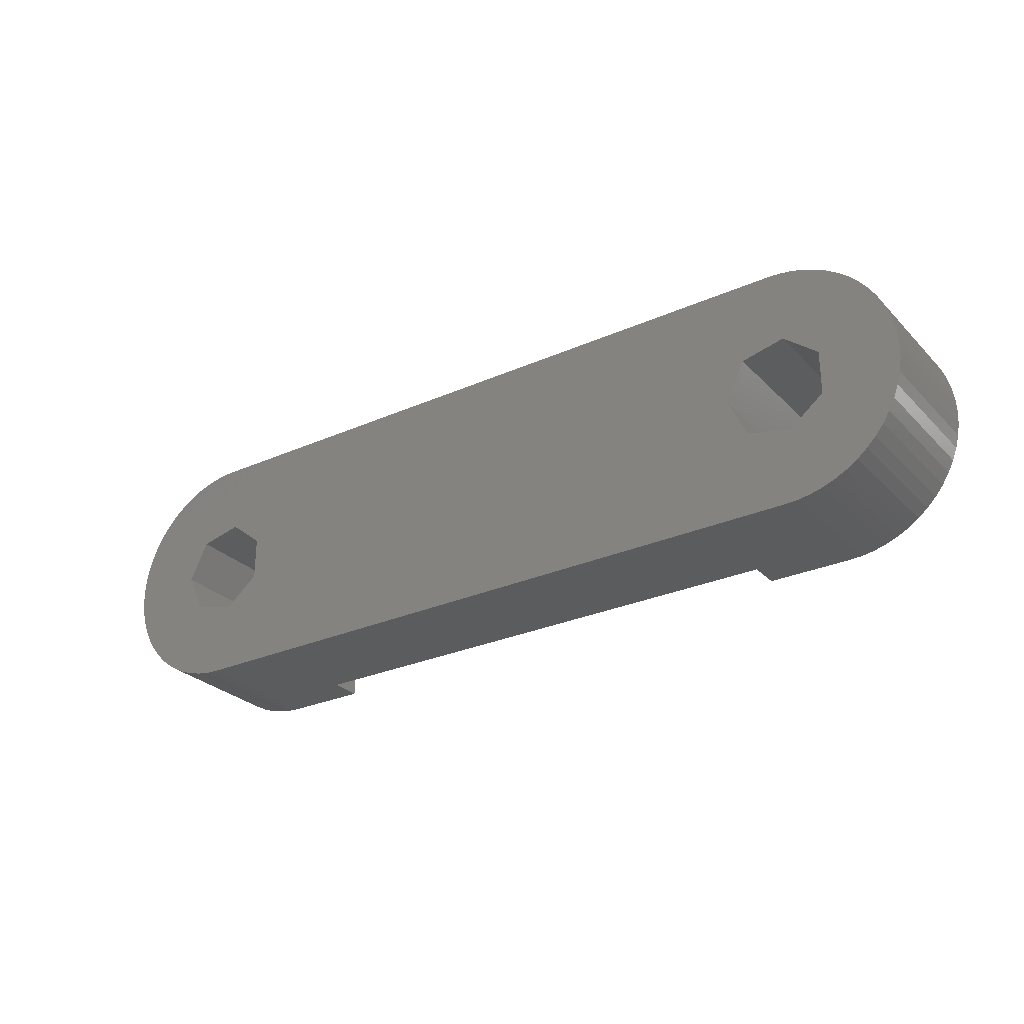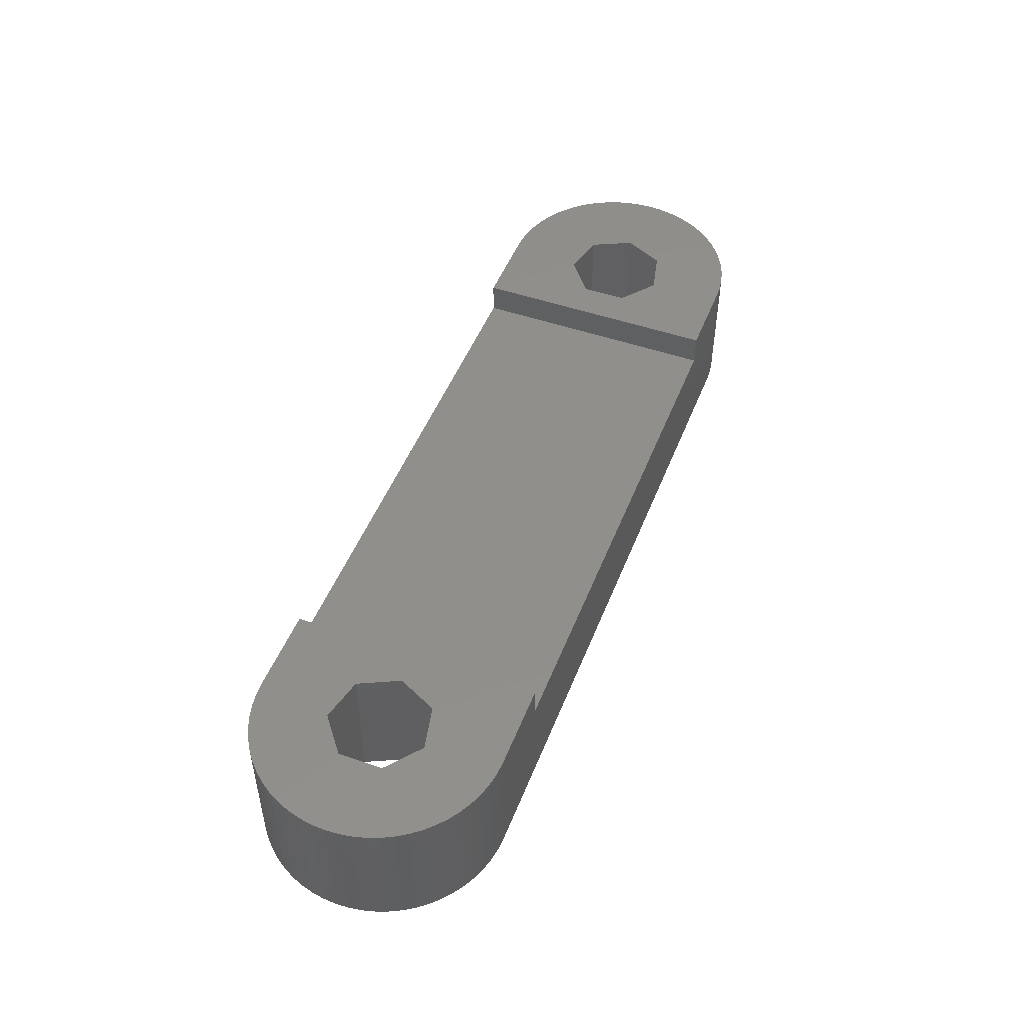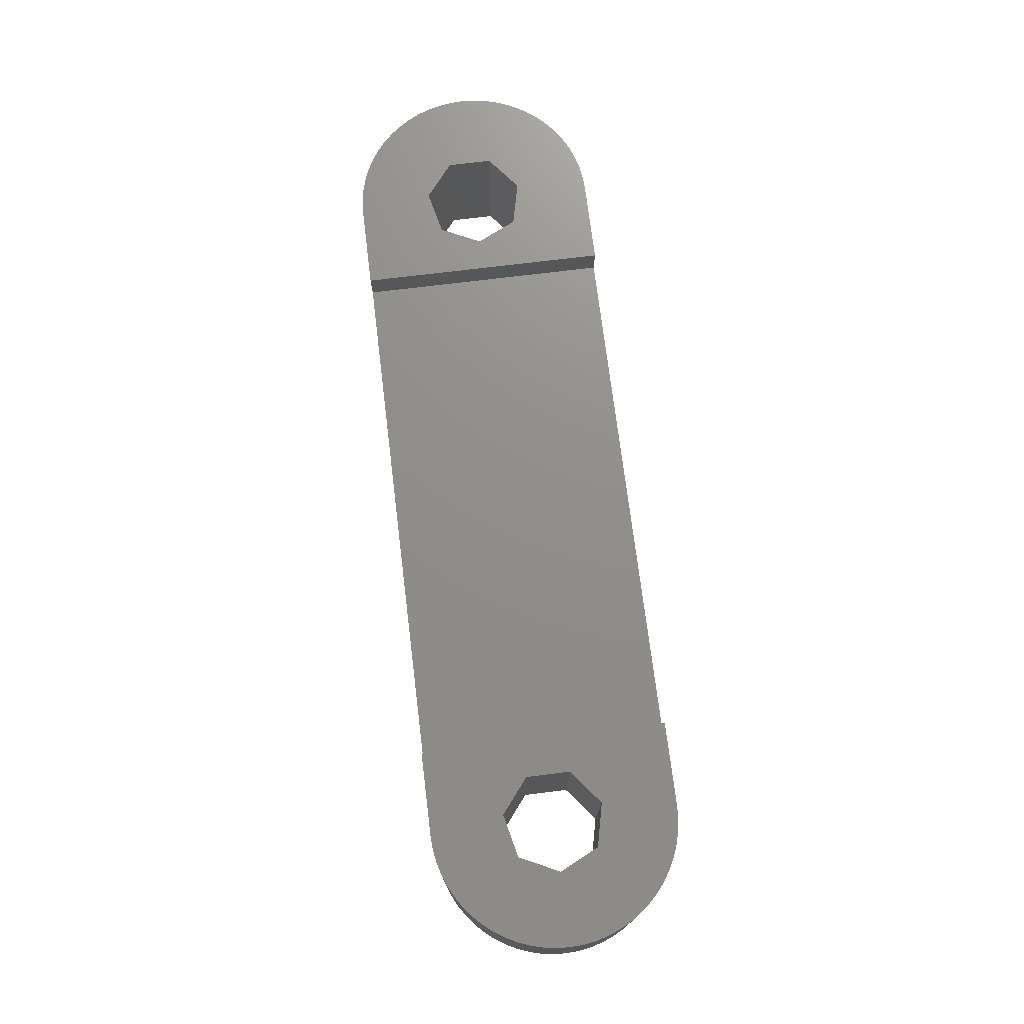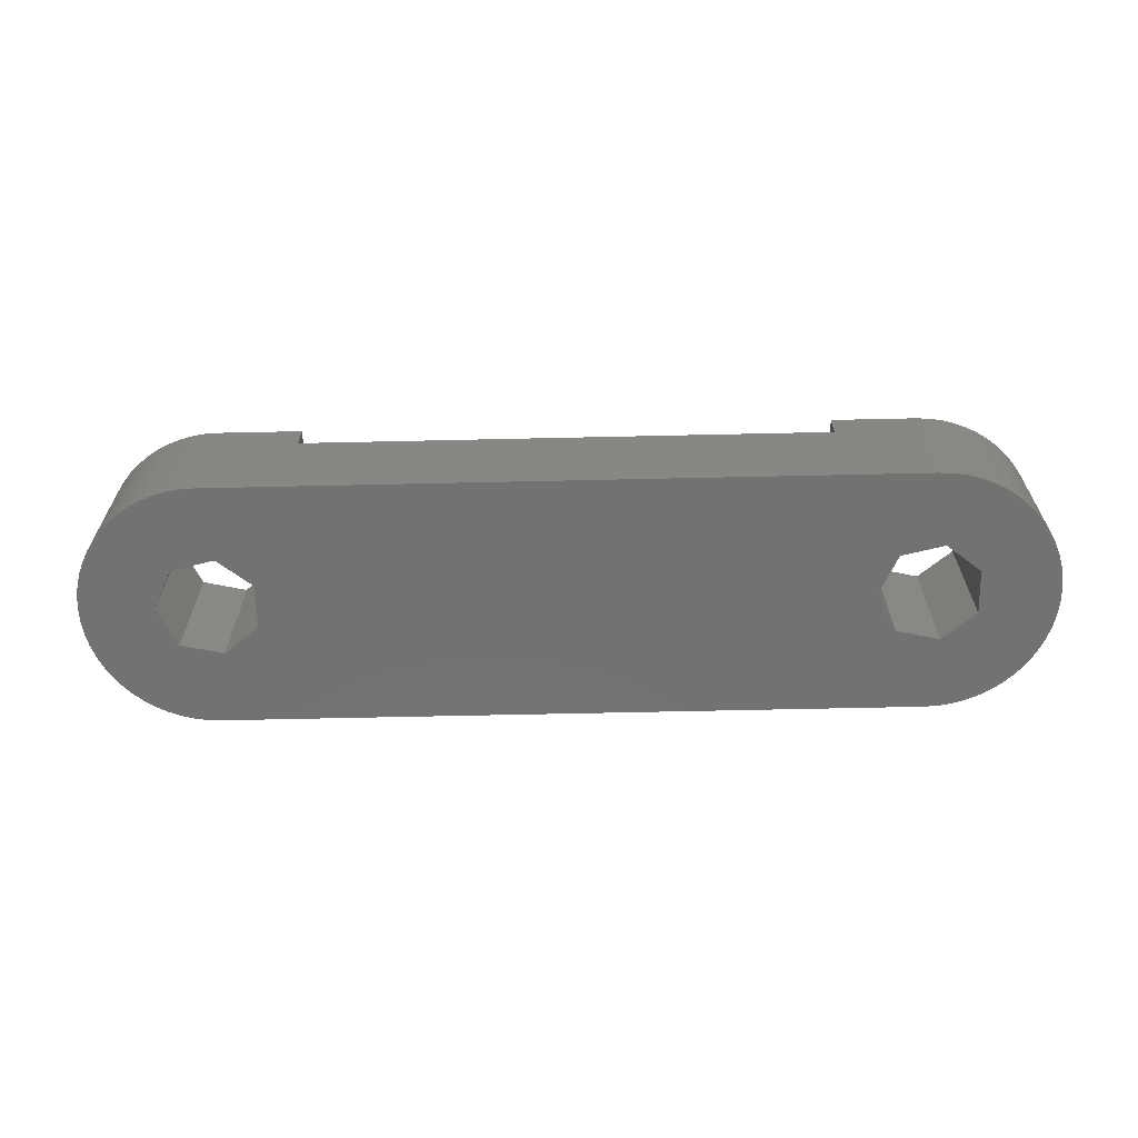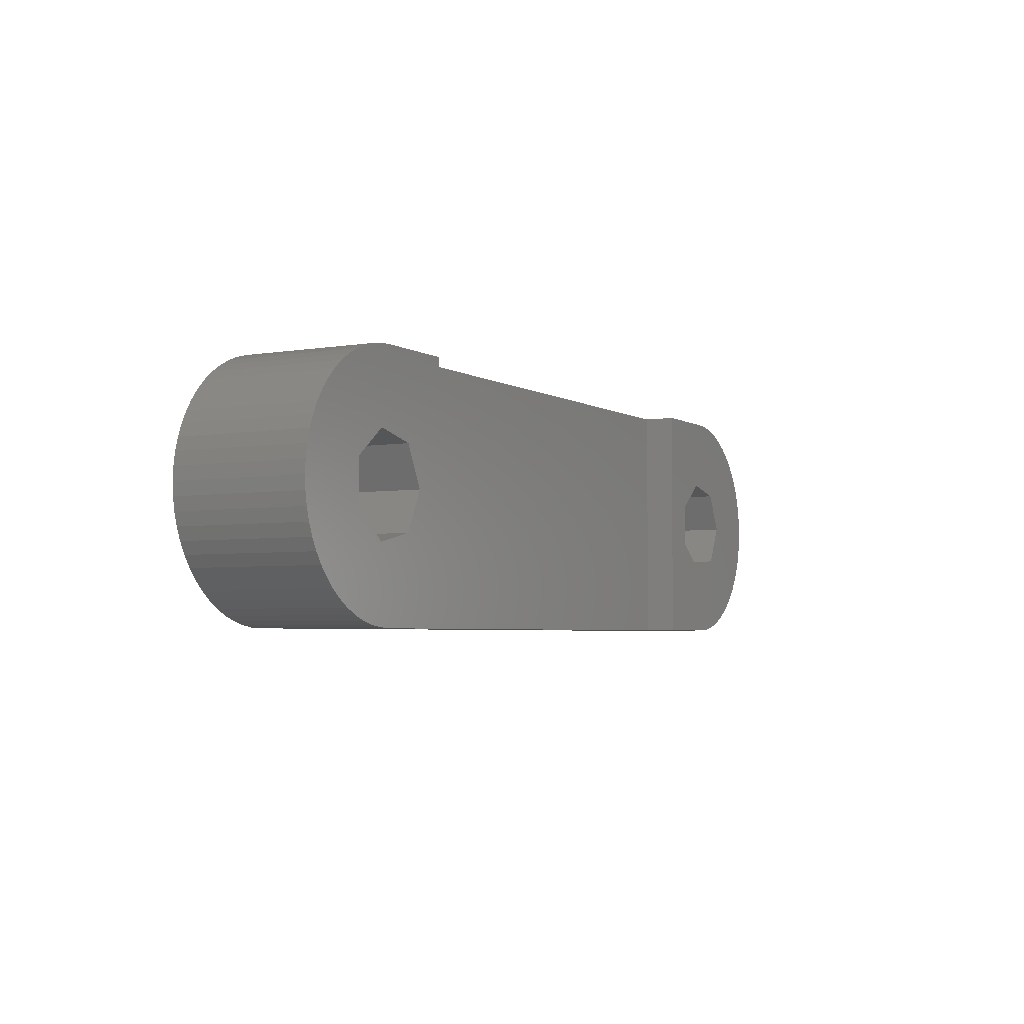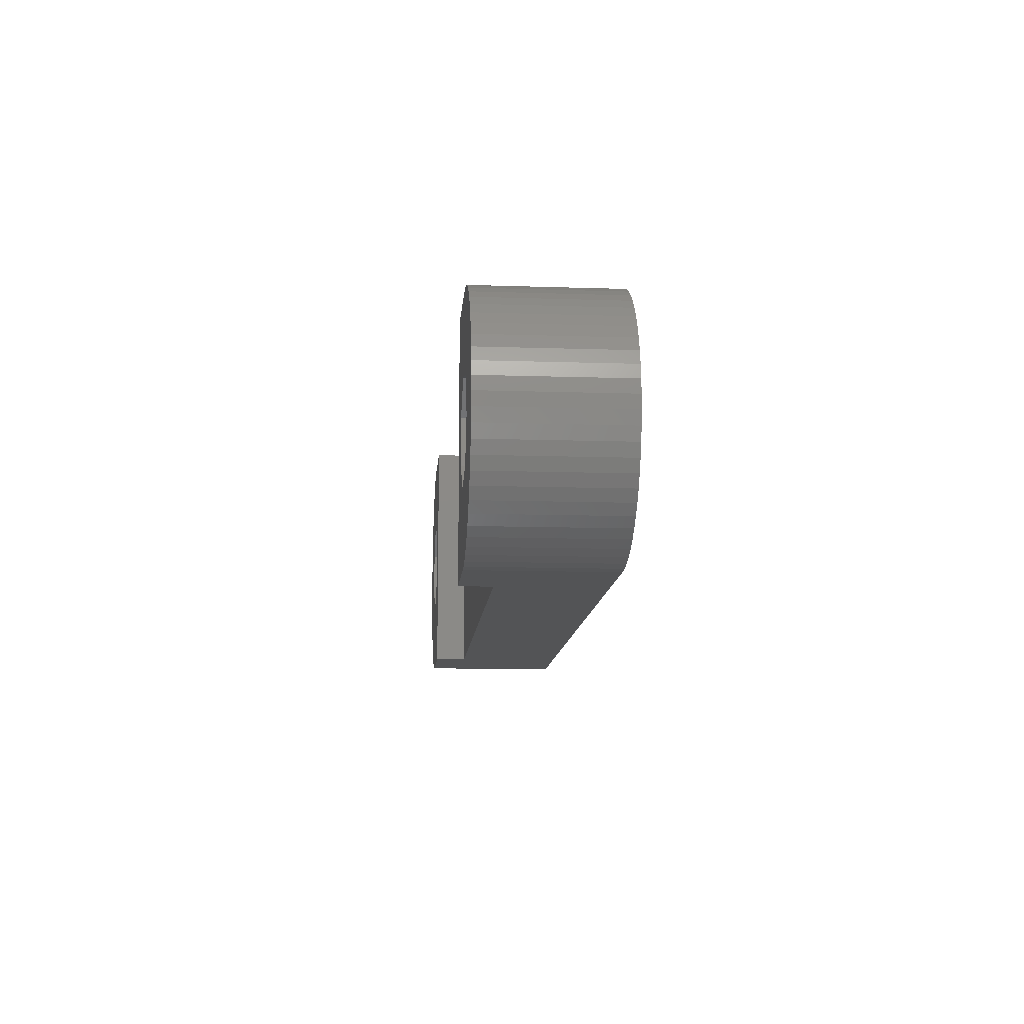
<metadata>
{"format":"stl","ext":"stl","renderer":"f3d","projection":"perspective","resolution":1024,"background":"white","views":[{"elev":-27.8,"azim":-145.8,"up":"+Y"},{"elev":49.1,"azim":-68.9,"up":"+Z"},{"elev":73.3,"azim":83.0,"up":"+Z"},{"elev":-64.1,"azim":-178.7,"up":"+Z"},{"elev":-4.0,"azim":-60.9,"up":"+Y"},{"elev":-11.9,"azim":85.6,"up":"+Y"}]}
</metadata>
<code>
# stl→obj: 160 verts, 324 faces
v -11.11 0 0
v 11.3 0.838 0
v 11.3 -0.838 0
v -11.11 0 5.2
v -9.89 -4.7 5.2
v -9.89 4.7 5.2
v -11.84 -1.51 0
v -11.84 -1.51 5.2
v -11.84 1.51 0
v -11.84 1.51 5.2
v -13.04 -4.7 0
v -9.89 -4.7 4
v -13.04 -4.7 5.2
v 13.04 -4.7 0
v 9.89 -4.7 4
v -13.04 4.7 0
v -13.04 4.7 5.2
v -9.89 4.7 4
v 13.04 4.7 0
v -13.47 -1.883 0
v -13.47 -1.883 5.2
v -13.47 1.883 0
v -13.47 1.883 5.2
v -13.53 -4.674 0
v -13.53 -4.674 5.2
v -13.53 4.674 0
v -13.53 4.674 5.2
v -14.02 -4.597 0
v -14.02 -4.597 5.2
v -14.02 4.597 0
v -14.02 4.597 5.2
v -14.49 -4.47 0
v -14.49 -4.47 5.2
v -14.49 4.47 0
v -14.49 4.47 5.2
v -14.78 -0.838 0
v -14.78 -0.838 5.2
v -14.78 0.838 0
v -14.78 0.838 5.2
v -14.95 -4.294 0
v -14.95 -4.294 5.2
v -14.95 4.294 0
v -14.95 4.294 5.2
v -15.39 -4.07 0
v -15.39 -4.07 5.2
v -15.39 4.07 0
v -15.39 4.07 5.2
v -15.8 -3.802 0
v -15.8 -3.802 5.2
v -15.8 3.802 0
v -15.8 3.802 5.2
v -16.18 -3.493 0
v -16.18 -3.493 5.2
v -16.18 3.493 0
v -16.18 3.493 5.2
v -16.53 -3.145 0
v -16.53 -3.145 5.2
v -16.53 3.145 0
v -16.53 3.145 5.2
v -16.84 -2.763 0
v -16.84 -2.763 5.2
v -16.84 2.763 0
v -16.84 2.763 5.2
v -17.11 -2.35 0
v -17.11 -2.35 5.2
v -17.11 2.35 0
v -17.11 2.35 5.2
v -17.33 -1.912 0
v -17.33 -1.912 5.2
v -17.33 1.912 0
v -17.33 1.912 5.2
v -17.51 -1.452 0
v -17.51 -1.452 5.2
v -17.51 1.452 0
v -17.51 1.452 5.2
v -17.64 -0.9772 0
v -17.64 -0.9772 5.2
v -17.64 0.9772 0
v -17.64 0.9772 5.2
v -17.71 -0.4913 0
v -17.71 -0.4913 5.2
v -17.71 0.4913 0
v -17.71 0.4913 5.2
v -17.74 0 0
v -17.74 0 5.2
v 9.89 4.7 4
v 11.3 -0.838 5.2
v 12.61 -1.883 0
v 11.3 0.838 5.2
v 12.61 -1.883 5.2
v 12.61 1.883 0
v 12.61 1.883 5.2
v 14.24 -1.51 0
v 13.53 -4.674 0
v 14.02 -4.597 0
v 13.04 -4.7 5.2
v 13.53 -4.674 5.2
v 14.02 -4.597 5.2
v 14.24 -1.51 5.2
v 13.53 4.674 0
v 14.02 4.597 0
v 14.24 1.51 0
v 14.24 1.51 5.2
v 13.53 4.674 5.2
v 13.04 4.7 5.2
v 14.02 4.597 5.2
v 14.49 -4.47 0
v 14.49 -4.47 5.2
v 14.49 4.47 0
v 14.49 4.47 5.2
v 14.97 0 5.2
v 14.95 -4.294 0
v 14.97 0 0
v 17.33 -1.912 0
v 15.39 -4.07 0
v 15.8 -3.802 0
v 16.18 -3.493 0
v 16.53 -3.145 0
v 16.84 -2.763 0
v 17.11 -2.35 0
v 14.95 -4.294 5.2
v 15.39 -4.07 5.2
v 15.8 -3.802 5.2
v 16.18 -3.493 5.2
v 16.53 -3.145 5.2
v 16.84 -2.763 5.2
v 17.11 -2.35 5.2
v 17.33 -1.912 5.2
v 14.95 4.294 0
v 15.39 4.07 0
v 15.8 3.802 0
v 16.18 3.493 0
v 16.53 3.145 0
v 16.84 2.763 0
v 17.11 2.35 0
v 17.33 1.912 0
v 14.95 4.294 5.2
v 17.33 1.912 5.2
v 15.39 4.07 5.2
v 15.8 3.802 5.2
v 16.18 3.493 5.2
v 16.53 3.145 5.2
v 16.84 2.763 5.2
v 17.11 2.35 5.2
v 17.51 1.452 0
v 17.51 -1.452 0
v 17.64 0.9772 0
v 17.64 -0.9772 0
v 17.71 0.4913 0
v 17.71 -0.4913 0
v 17.74 0 0
v 17.51 -1.452 5.2
v 17.64 -0.9772 5.2
v 17.51 1.452 5.2
v 17.71 -0.4913 5.2
v 17.64 0.9772 5.2
v 17.74 0 5.2
v 17.71 0.4913 5.2
v 9.89 -4.7 5.2
v 9.89 4.7 5.2
f 1 2 3
f 4 5 6
f 7 1 3
f 7 4 1
f 7 8 4
f 8 5 4
f 9 1 10
f 9 2 1
f 10 1 4
f 10 4 6
f 11 7 3
f 11 12 13
f 11 3 14
f 11 14 15
f 11 15 12
f 13 12 5
f 13 5 8
f 16 17 18
f 16 18 19
f 16 2 9
f 16 19 2
f 17 10 6
f 17 6 18
f 20 7 11
f 20 21 7
f 21 8 7
f 21 13 8
f 22 9 10
f 22 10 23
f 22 16 9
f 23 10 17
f 24 11 13
f 24 13 25
f 24 20 11
f 25 13 21
f 26 16 22
f 26 27 16
f 27 17 16
f 27 23 17
f 28 20 24
f 28 24 25
f 28 25 29
f 29 25 21
f 30 26 22
f 30 31 26
f 31 23 27
f 31 27 26
f 32 20 28
f 32 28 29
f 32 29 33
f 33 29 21
f 34 30 22
f 34 35 30
f 35 23 31
f 35 31 30
f 36 37 20
f 36 38 37
f 37 21 20
f 37 38 39
f 38 22 23
f 38 23 39
f 40 20 32
f 40 32 33
f 40 33 41
f 41 33 21
f 42 34 22
f 42 43 34
f 43 23 35
f 43 35 34
f 44 20 40
f 44 40 41
f 44 41 45
f 45 41 21
f 46 42 22
f 46 47 42
f 47 23 43
f 47 43 42
f 48 20 44
f 48 36 20
f 48 44 45
f 48 45 49
f 49 21 37
f 49 45 21
f 50 22 38
f 50 46 22
f 50 51 46
f 51 23 47
f 51 39 23
f 51 47 46
f 52 36 48
f 52 48 49
f 52 49 53
f 53 49 37
f 54 50 38
f 54 55 50
f 55 39 51
f 55 51 50
f 56 36 52
f 56 52 57
f 57 52 53
f 57 53 37
f 58 54 38
f 58 55 54
f 58 59 55
f 59 39 55
f 60 36 56
f 60 56 61
f 61 56 57
f 61 57 37
f 62 58 38
f 62 59 58
f 62 63 59
f 63 39 59
f 64 36 60
f 64 60 65
f 65 60 61
f 65 61 37
f 66 62 38
f 66 63 62
f 66 67 63
f 67 39 63
f 68 36 64
f 68 64 69
f 69 64 65
f 69 65 37
f 70 66 38
f 70 67 66
f 70 71 67
f 71 39 67
f 72 36 68
f 72 68 73
f 73 68 69
f 73 69 37
f 74 70 38
f 74 71 70
f 74 75 71
f 75 39 71
f 76 36 72
f 76 72 77
f 77 72 73
f 77 73 37
f 78 74 38
f 78 75 74
f 78 79 75
f 79 39 75
f 80 36 76
f 80 76 81
f 81 76 77
f 81 77 37
f 82 78 38
f 82 79 78
f 82 83 79
f 83 39 79
f 84 36 80
f 84 38 36
f 84 80 85
f 84 82 38
f 84 83 82
f 84 85 83
f 85 37 39
f 85 39 83
f 85 80 81
f 85 81 37
f 12 18 5
f 12 15 18
f 5 18 6
f 18 15 86
f 18 86 19
f 3 87 88
f 3 2 87
f 3 88 14
f 87 2 89
f 87 90 88
f 2 91 92
f 2 92 89
f 2 19 91
f 88 90 93
f 88 94 14
f 88 95 94
f 88 93 95
f 90 96 97
f 90 97 98
f 90 98 99
f 90 99 93
f 91 19 100
f 91 100 101
f 91 101 102
f 91 102 103
f 91 103 92
f 92 104 105
f 92 106 104
f 92 103 106
f 14 94 97
f 14 97 96
f 19 105 100
f 105 104 100
f 94 95 98
f 94 98 97
f 100 104 101
f 104 106 101
f 95 93 107
f 95 107 108
f 95 108 98
f 98 108 99
f 101 106 109
f 101 109 102
f 106 103 110
f 106 110 109
f 93 99 111
f 93 112 107
f 93 113 114
f 93 111 113
f 93 115 112
f 93 116 115
f 93 117 116
f 93 118 117
f 93 119 118
f 93 120 119
f 93 114 120
f 99 108 121
f 99 121 122
f 99 122 123
f 99 123 124
f 99 124 125
f 99 125 126
f 99 126 127
f 99 127 128
f 99 128 111
f 102 109 129
f 102 129 130
f 102 113 103
f 102 130 131
f 102 131 132
f 102 132 133
f 102 133 134
f 102 134 135
f 102 135 136
f 102 136 113
f 103 137 110
f 103 113 111
f 103 111 138
f 103 139 137
f 103 140 139
f 103 141 140
f 103 142 141
f 103 143 142
f 103 144 143
f 103 138 144
f 107 112 121
f 107 121 108
f 109 110 129
f 110 137 129
f 112 115 122
f 112 122 121
f 129 137 130
f 137 139 130
f 113 136 145
f 113 146 114
f 113 145 147
f 113 148 146
f 113 147 149
f 113 150 148
f 113 149 151
f 113 151 150
f 111 128 152
f 111 152 153
f 111 154 138
f 111 153 155
f 111 156 154
f 111 155 157
f 111 158 156
f 111 157 158
f 115 116 123
f 115 123 122
f 130 139 131
f 139 140 131
f 116 117 124
f 116 124 123
f 131 140 132
f 140 141 132
f 117 118 124
f 124 118 125
f 132 141 142
f 132 142 133
f 118 119 125
f 125 119 126
f 133 142 143
f 133 143 134
f 119 120 126
f 126 120 127
f 134 143 144
f 134 144 135
f 120 114 127
f 127 114 128
f 135 144 138
f 135 138 136
f 114 146 128
f 128 146 152
f 136 138 154
f 136 154 145
f 146 148 152
f 152 148 153
f 145 154 156
f 145 156 147
f 148 150 153
f 153 150 155
f 147 156 158
f 147 158 149
f 150 151 155
f 155 151 157
f 149 158 157
f 149 157 151
f 15 14 96
f 15 96 159
f 15 159 160
f 15 160 86
f 159 87 160
f 159 90 87
f 159 96 90
f 86 105 19
f 86 160 105
f 160 87 89
f 160 89 92
f 160 92 105

</code>
